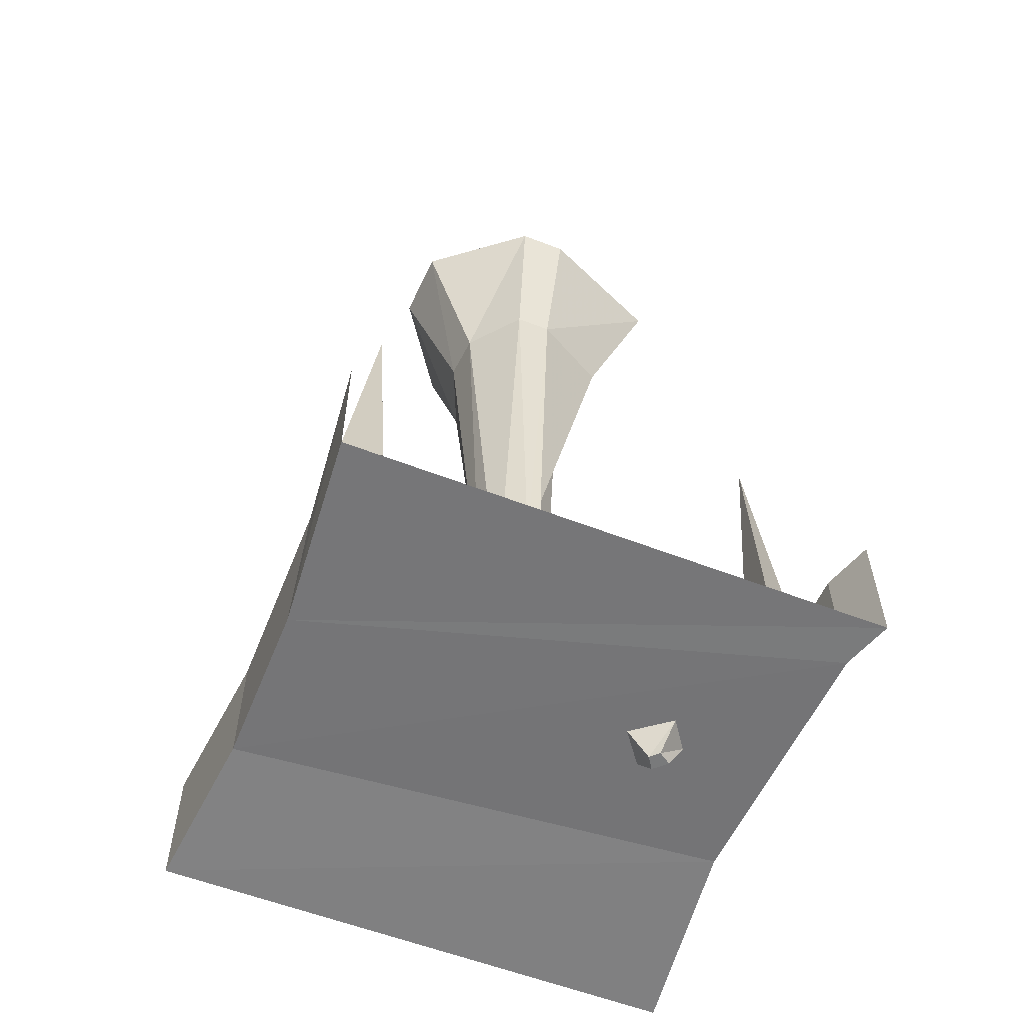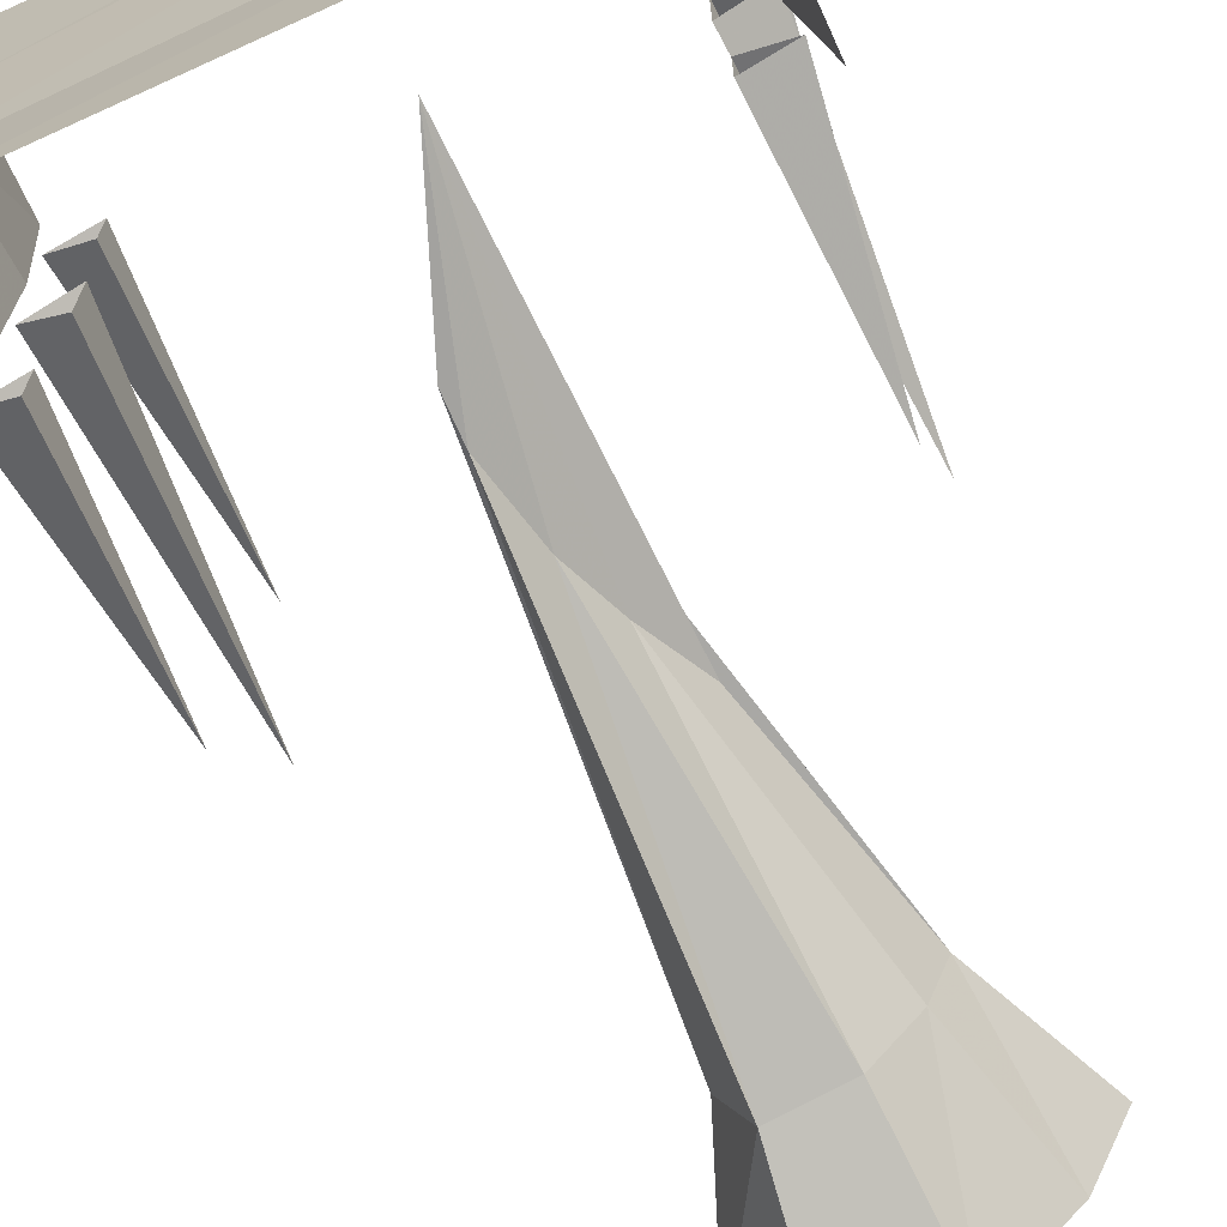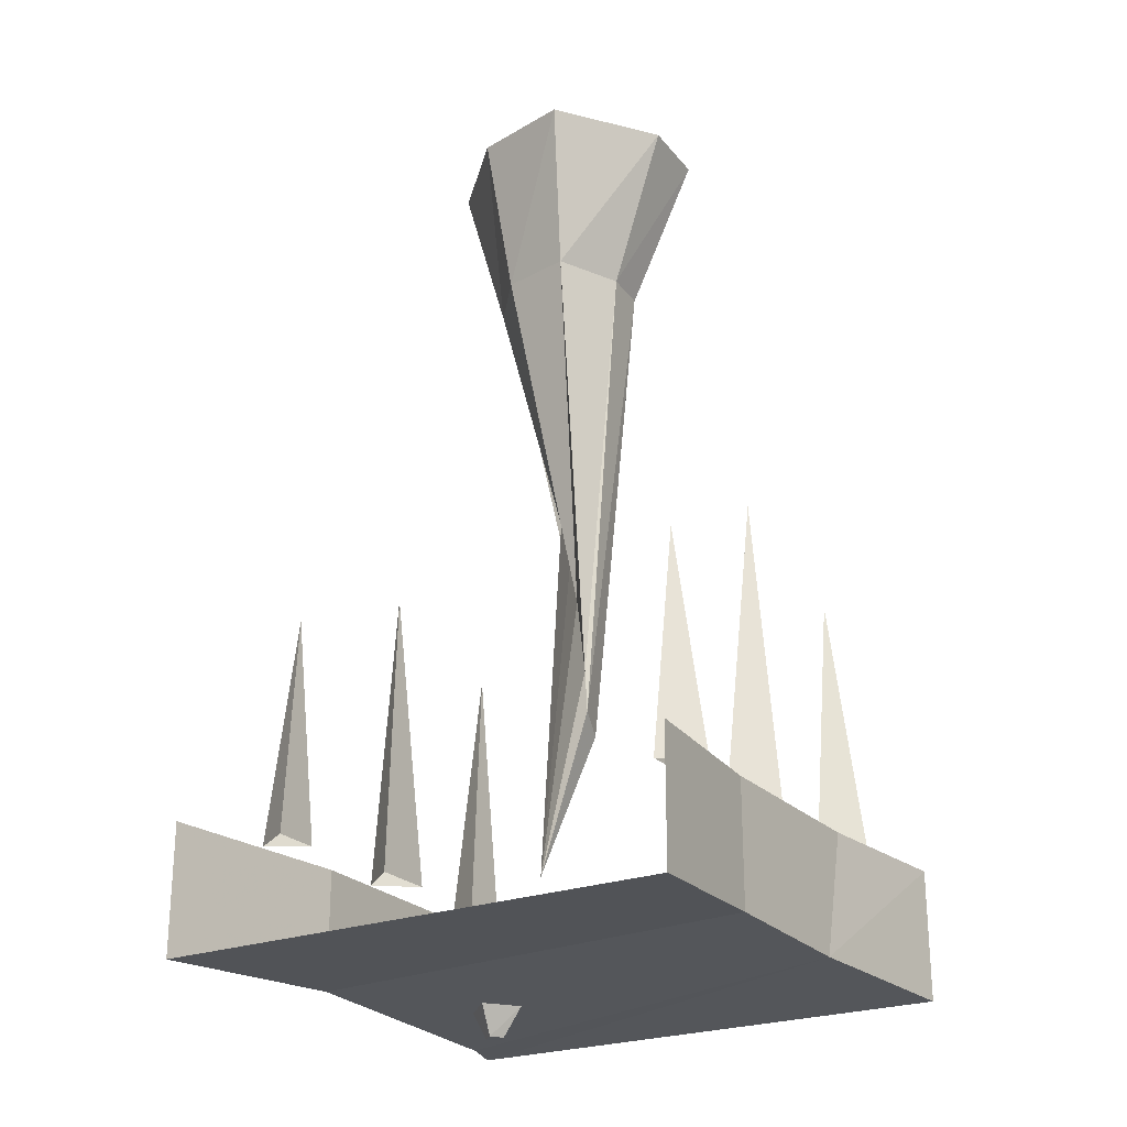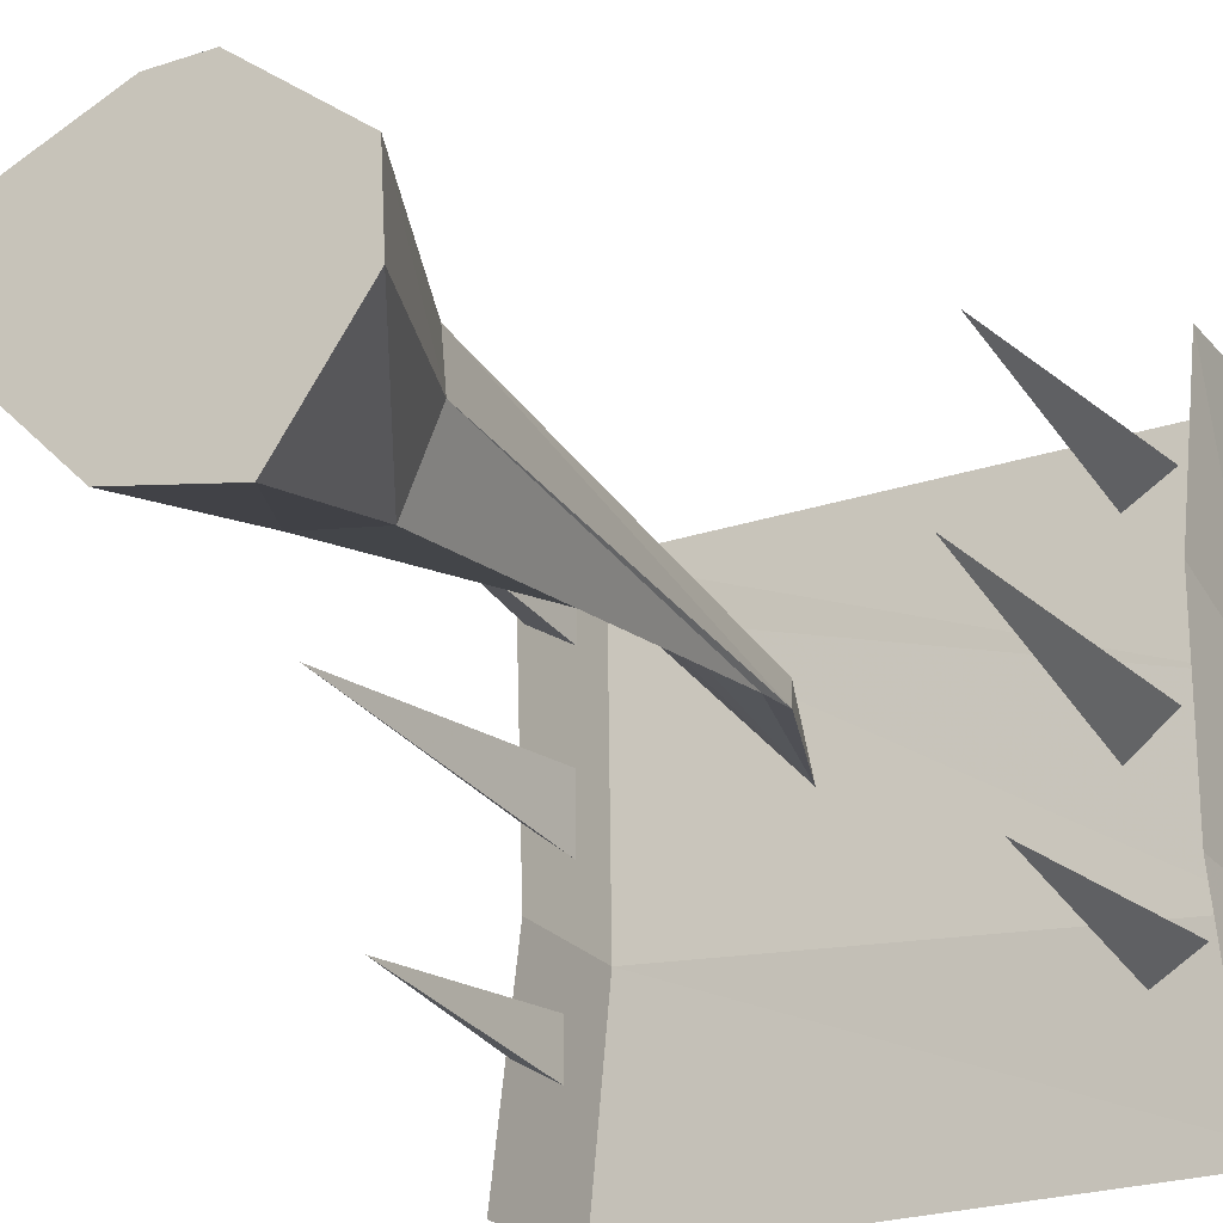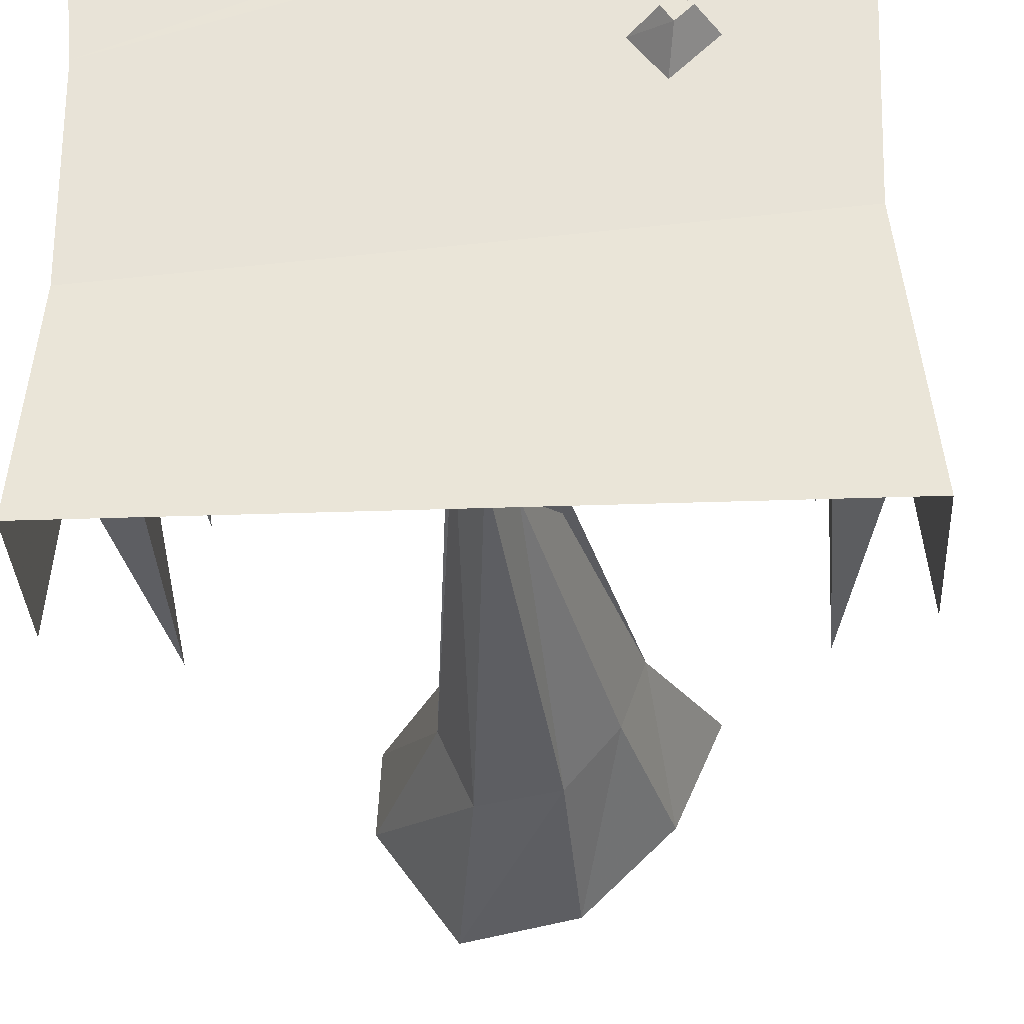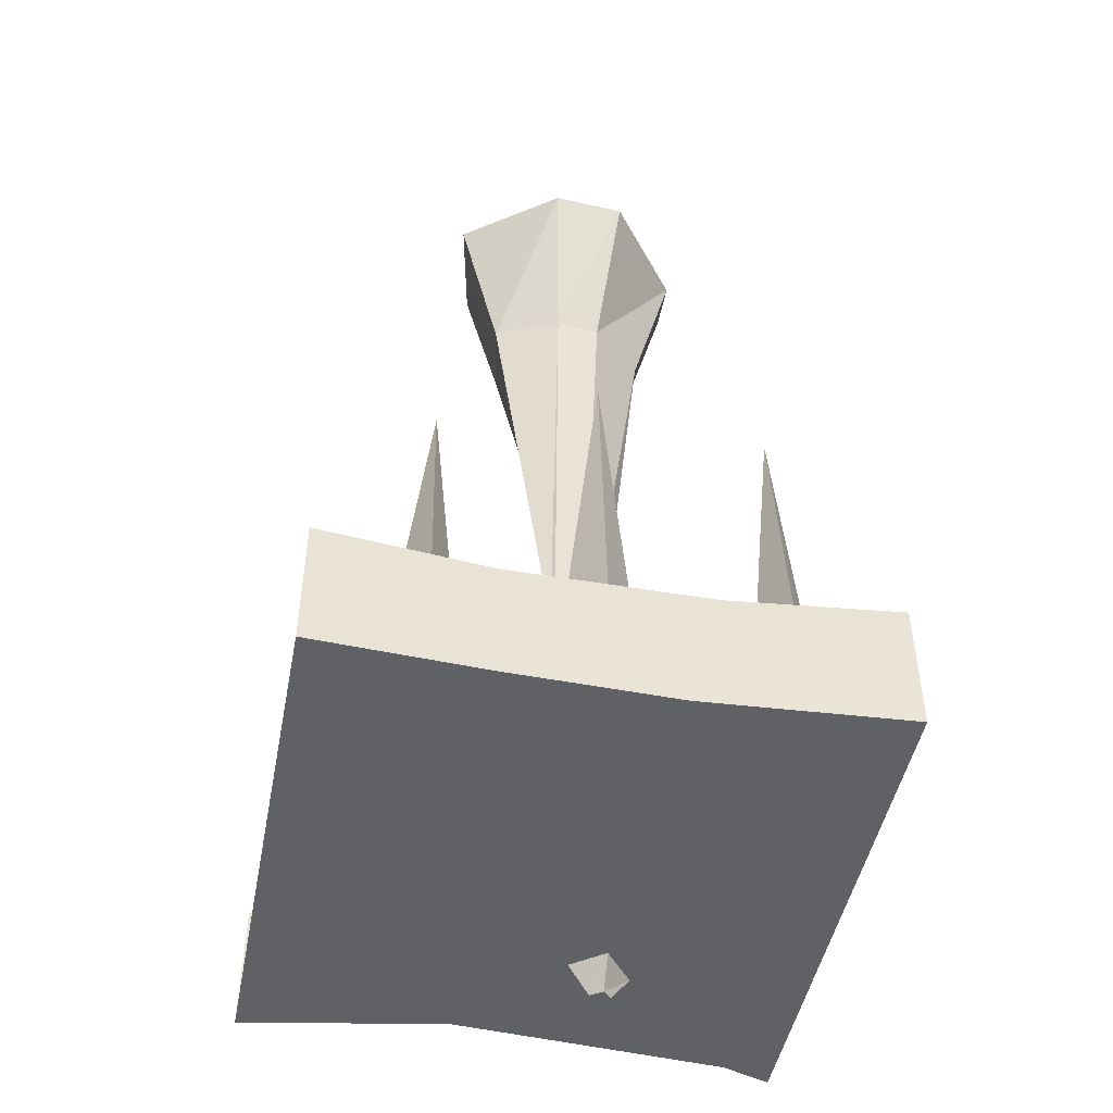
<metadata>
{"format":"obj","ext":"obj","renderer":"f3d","projection":"perspective","resolution":1024,"background":"white","views":[{"elev":-58.0,"azim":-21.8,"up":"+Y"},{"elev":-69.6,"azim":24.5,"up":"+Z"},{"elev":-24.2,"azim":-147.9,"up":"+Y"},{"elev":-23.6,"azim":-150.7,"up":"+Z"},{"elev":-31.5,"azim":2.9,"up":"+Z"},{"elev":-47.7,"azim":-100.9,"up":"+Y"}]}
</metadata>
<code>
v 0.4531 0 -0.1094
v 0.5 -0.01562 -0.5
v 0.5 0.2344 -0.5
v 0.4531 0.2344 -0.1094
v 0.4688 -0.01562 0.4062
v -0.4688 0 -0.1875
v -0.5 -0.01562 -0.5
v -0.4688 -0.007812 0.125
v -0.4688 0.2344 0.1875
v -0.4688 0.2344 -0.1875
v -0.5 0.2344 -0.5
v 0.4688 0.2344 0.4062
v 0.5 -0.01562 0.5
v -0.5 -0.01562 0.5
v -0.5 0.2344 0.5
v 0.5 0.2344 0.5
v 0.4531 0.2344 0.2969
v 0.375 0.2344 0.25
v 0.3906 0.7344 0.2969
v 0.375 0.2344 0.3438
v 0.4531 0.2344 0.01562
v 0.375 0.2344 -0.04688
v 0.4062 0.8281 0.01562
v 0.375 0.2344 0.07812
v 0.4688 0.2344 -0.2969
v 0.3906 0.2344 -0.3438
v 0.4062 0.6719 -0.2969
v 0.3906 0.2344 -0.25
v -0.4062 0.6719 -0.2969
v -0.3906 0.2344 -0.3438
v -0.4688 0.2344 -0.2969
v -0.3906 0.2344 -0.25
v -0.4062 0.8281 0
v -0.375 0.2344 -0.0625
v -0.4531 0.2344 0
v -0.375 0.2344 0.0625
v -0.4062 0.7344 0.3125
v -0.3906 0.2344 0.2656
v -0.4688 0.2344 0.3125
v -0.3906 0.2344 0.3594
v 0.2188 -0.01562 0.0625
v 0.2812 -0.01562 0.125
v 0.25 -0.07031 0.125
v 0.2266 -0.07031 0.1016
v 0.1719 -0.01562 0.125
v 0.2109 -0.07031 0.125
v 0.2422 -0.01562 0.1797
v 0.2266 -0.07031 0.1406
v 0.02344 0.7109 0.1016
v 0 0.6016 0.08594
v -0.04688 0.4531 0.03906
v -0.0625 0.4844 -0.01562
v -0.0625 0.5625 -0.02344
v -0.03125 0.7188 0
v 0.007812 0.8359 0.03906
v 0.0625 0.9688 0.09375
v 0.1719 1.391 0.08594
v 0.02344 1.391 0.1641
v 0.05469 0.1875 0.007812
v 0.1328 1.391 -0.02344
v 0.2109 1.688 -0.04688
v 0.2891 1.688 0.1328
v -0.08594 1.391 -0.1484
v 0.04688 1.391 -0.125
v 0.0625 1.688 -0.1953
v -0.2578 1.688 -0.04688
v 0.03125 1.688 0.2422
v -0.04688 1.391 0.1641
v -0.1406 1.391 -0.02344
v -0.125 1.688 -0.2344
v -0.1328 1.391 0.0625
v -0.25 1.688 0.09375
v -0.0625 1.688 0.2422
f 1 2 3
f 1 3 4
f 1 4 5
f 1 5 6
f 1 6 7
f 1 7 2
f 5 8 6
f 6 8 9
f 6 9 10
f 6 10 7
f 7 10 11
f 5 4 12
f 5 12 13
f 5 13 8
f 8 13 14
f 8 14 15
f 8 15 9
f 13 12 16
f 17 18 19
f 17 19 20
f 20 19 18
f 21 22 23
f 21 23 24
f 24 23 22
f 25 26 27
f 25 27 28
f 28 27 26
f 29 30 31
f 29 31 32
f 29 32 30
f 33 34 35
f 33 35 36
f 33 36 34
f 37 38 39
f 37 39 40
f 37 40 38
f 41 42 43
f 41 43 44
f 41 44 45
f 45 44 46
f 45 46 47
f 47 46 48
f 47 48 42
f 42 48 43
f 43 48 46
f 43 46 44
f 49 50 51
f 49 51 52
f 49 52 53
f 49 53 54
f 49 54 55
f 49 55 56
f 49 56 57
f 49 57 58
f 49 58 50
f 49 50 59
f 49 59 56
f 56 59 55
f 56 55 60
f 56 60 57
f 57 60 61
f 57 61 62
f 57 62 58
f 57 58 63
f 57 63 60
f 60 63 64
f 60 64 65
f 60 65 61
f 61 65 66
f 61 66 62
f 62 66 67
f 62 67 58
f 58 67 68
f 58 68 50
f 50 68 51
f 50 51 59
f 59 51 52
f 59 52 53
f 59 53 54
f 59 54 55
f 55 54 64
f 55 64 60
f 63 64 54
f 63 54 53
f 63 53 69
f 63 69 66
f 63 66 70
f 63 70 64
f 64 70 65
f 65 70 66
f 68 71 51
f 51 71 52
f 52 71 69
f 52 69 53
f 69 71 72
f 69 72 66
f 66 72 73
f 66 73 67
f 67 73 68
f 68 73 71
f 68 71 63
f 68 63 58
f 71 73 72
f 63 71 69

</code>
